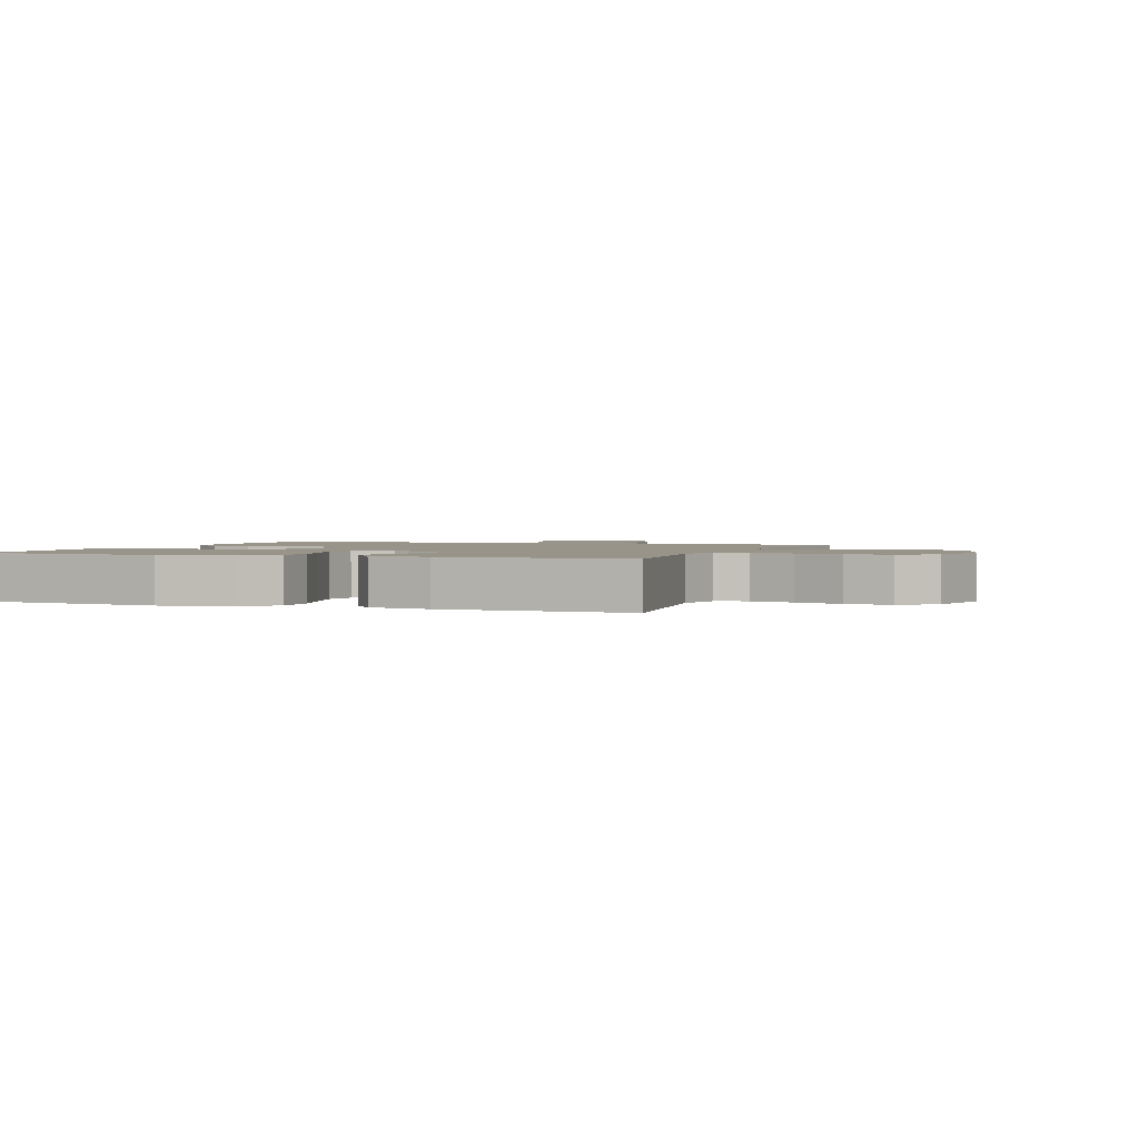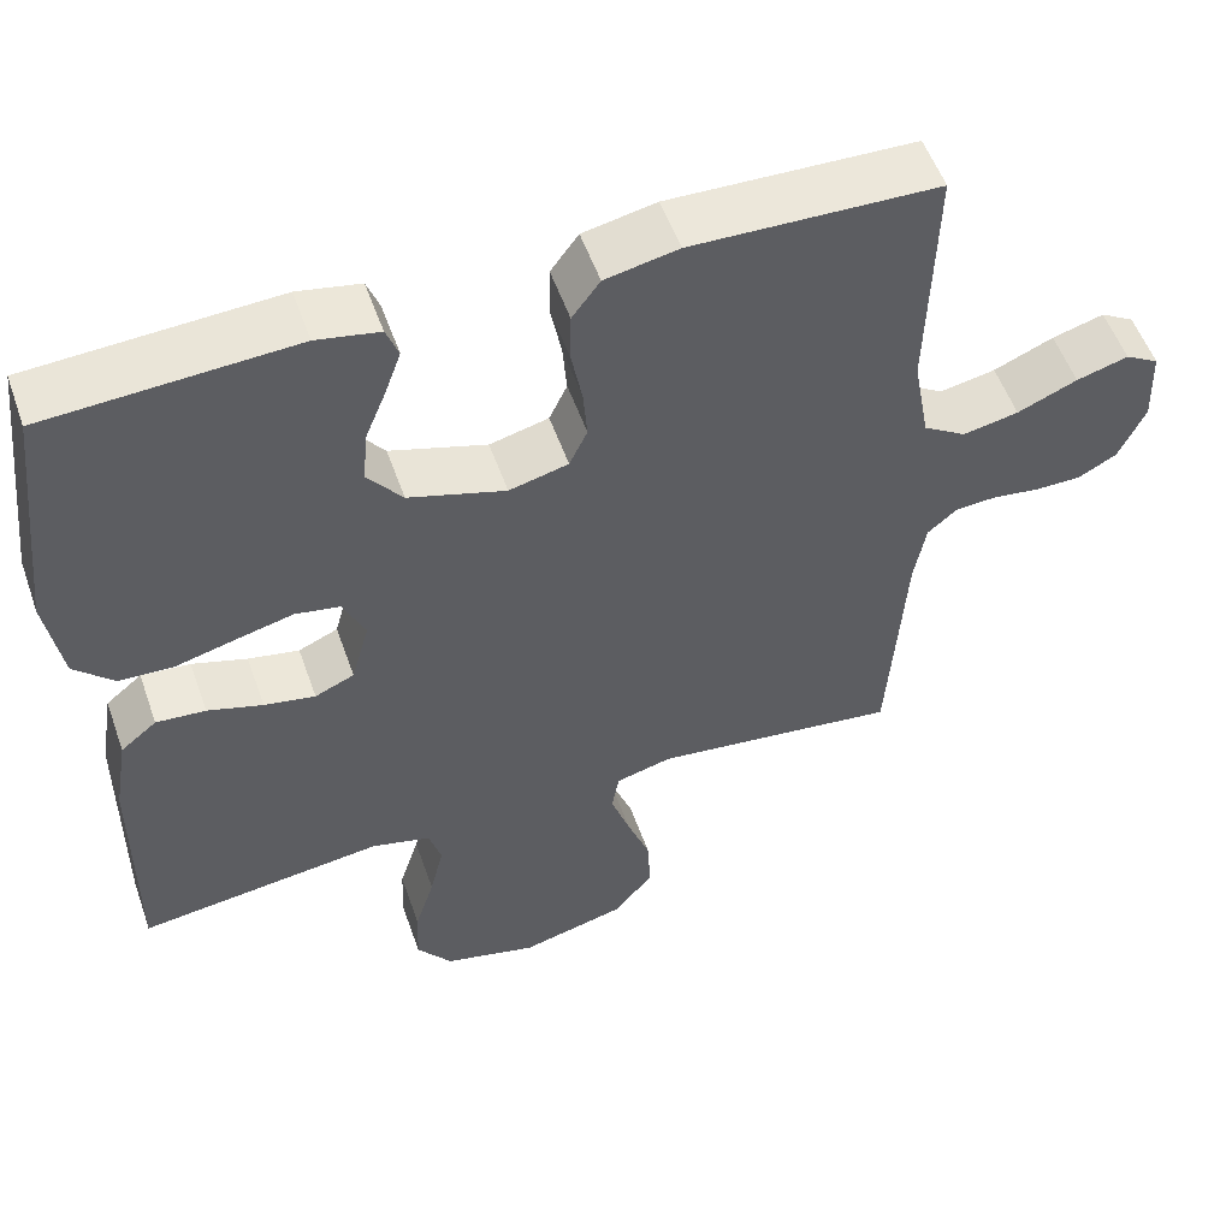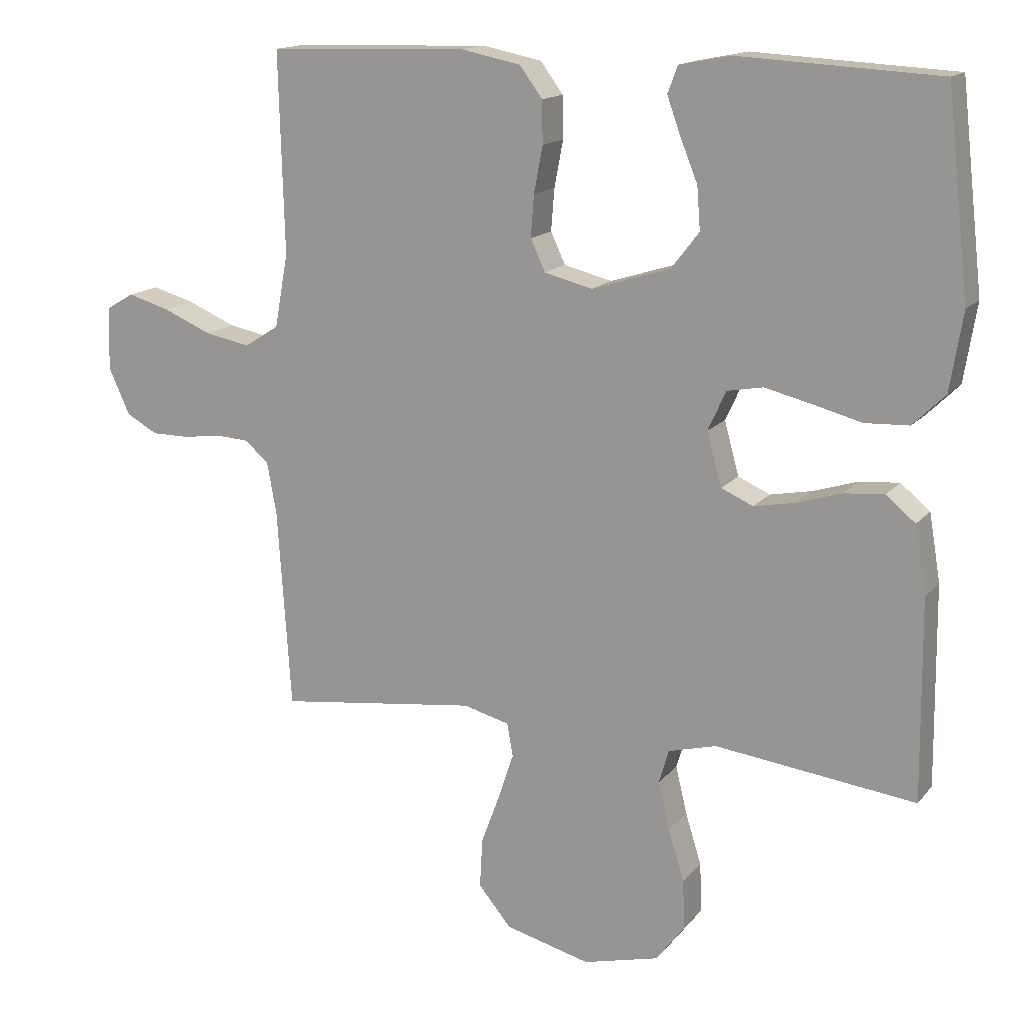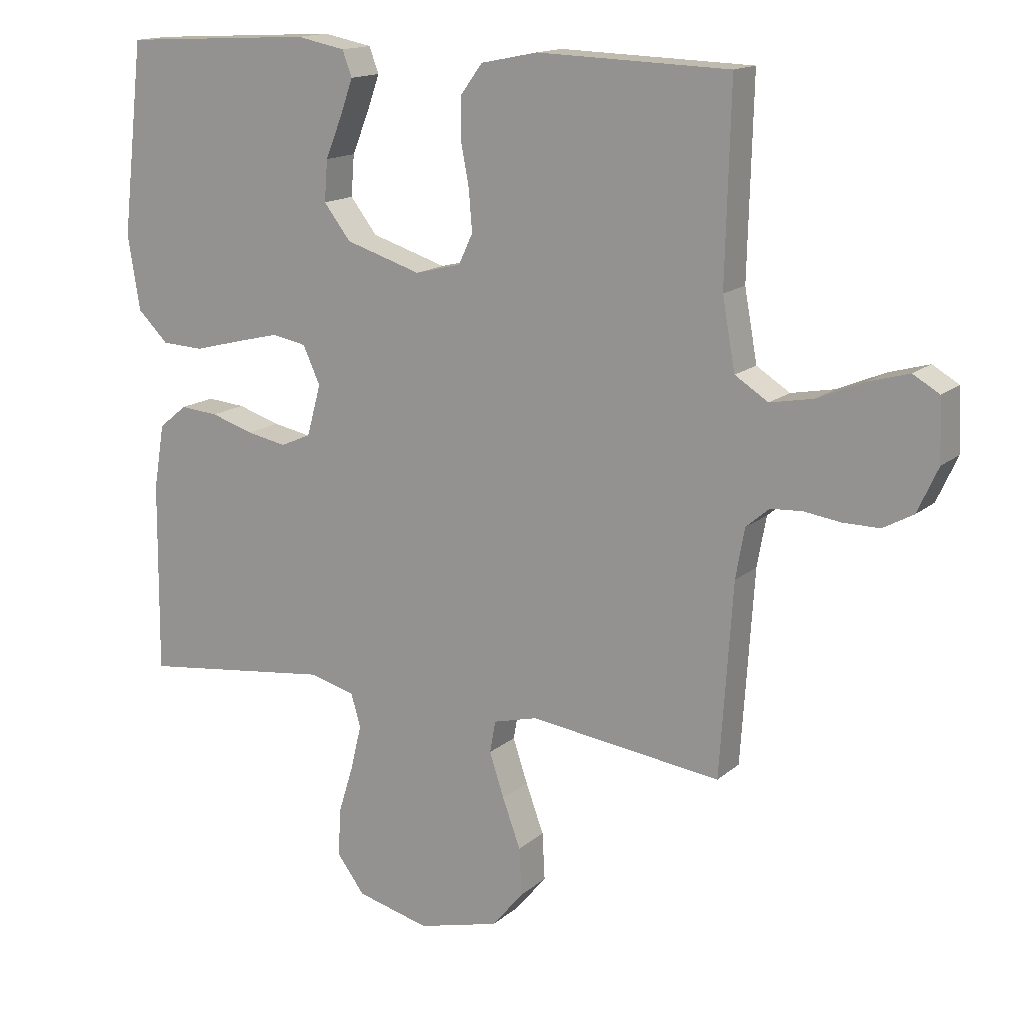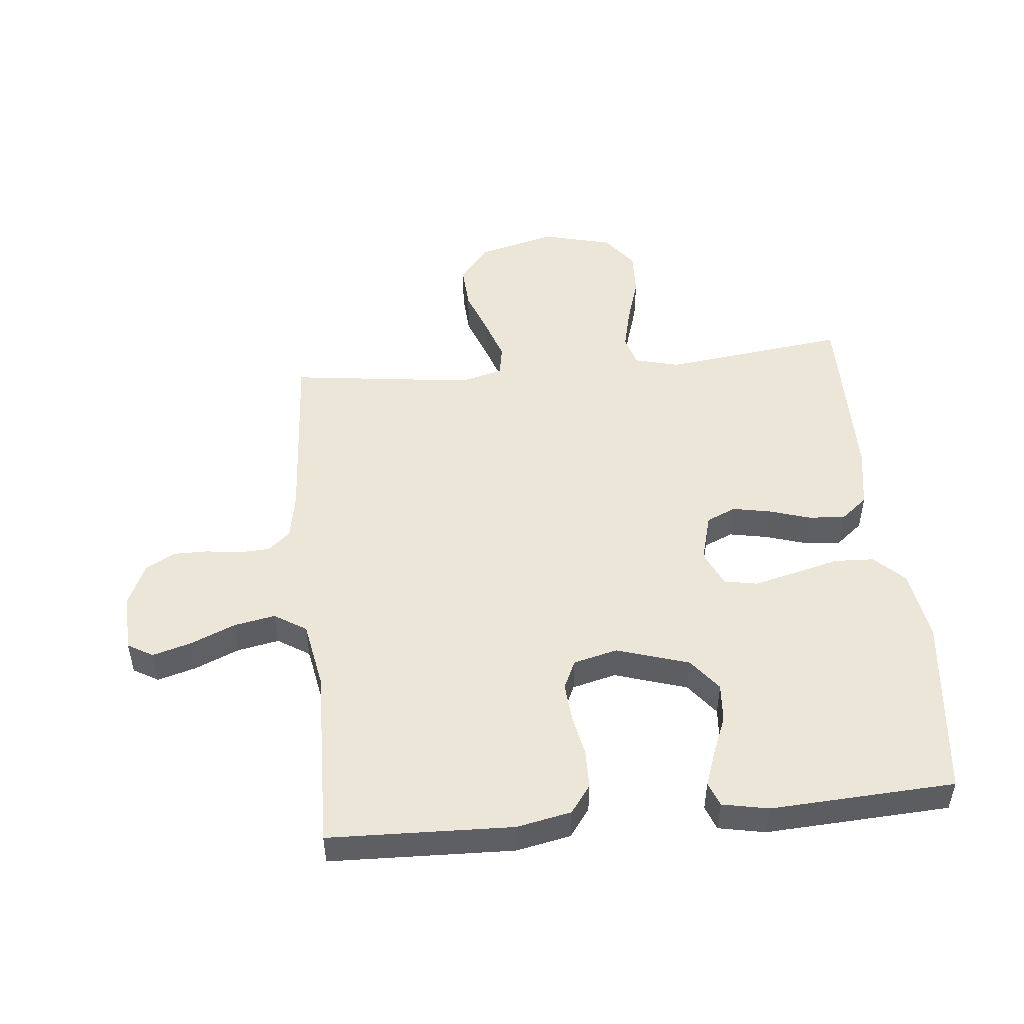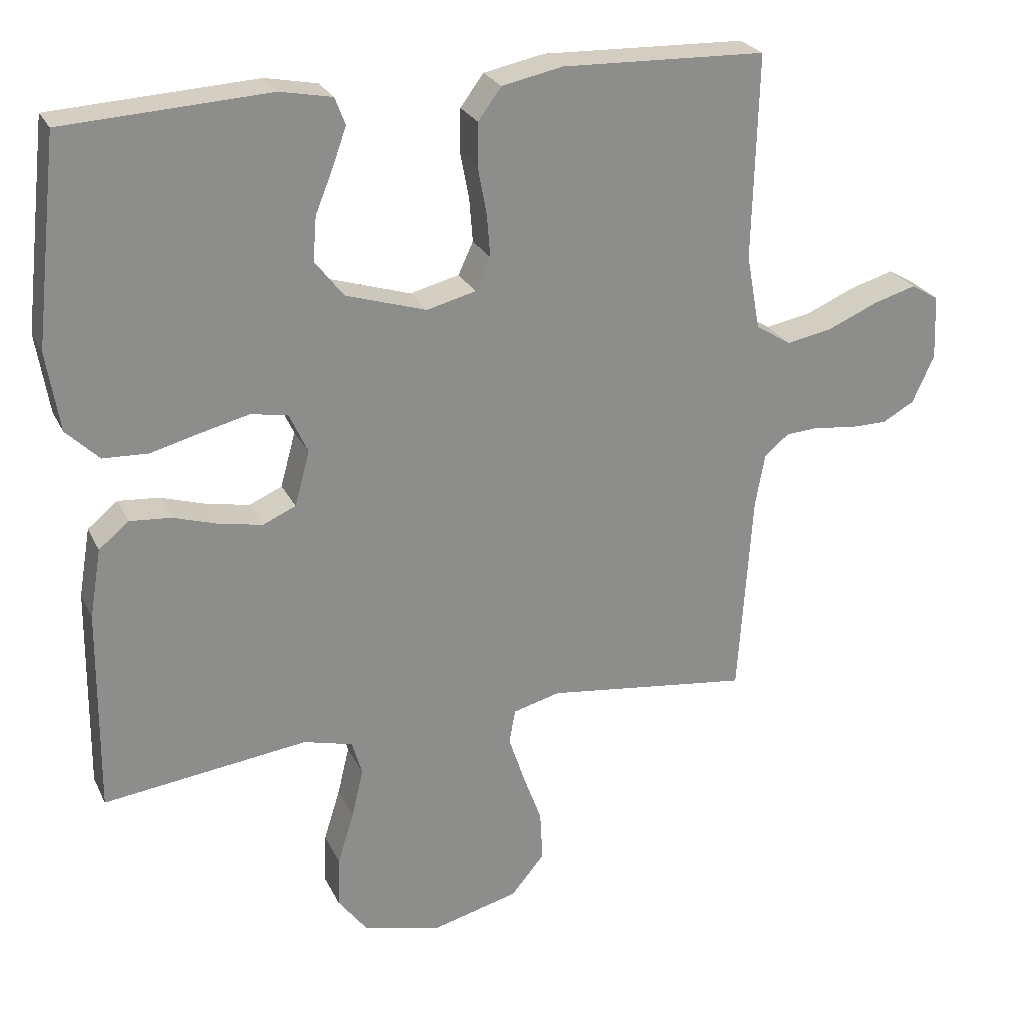
<metadata>
{"format":"obj","ext":"obj","renderer":"f3d","projection":"perspective","resolution":1024,"background":"white","views":[{"elev":1.7,"azim":110.3,"up":"+Y"},{"elev":54.2,"azim":160.7,"up":"+Z"},{"elev":15.2,"azim":25.1,"up":"+Z"},{"elev":15.0,"azim":-149.4,"up":"+Z"},{"elev":49.5,"azim":-5.7,"up":"+Y"},{"elev":25.4,"azim":159.0,"up":"+Z"}]}
</metadata>
<code>
v 0.5 0.07 -0.5
v 0.2 0.07 -0.463
v 0.128 0.07 -0.482
v 0.113 0.07 -0.533
v 0.13 0.07 -0.604
v 0.154 0.07 -0.681
v 0.157 0.07 -0.755
v 0.114 0.07 -0.812
v 0 0.07 -0.841
v -0.128 0.07 -0.808
v -0.177 0.07 -0.749
v -0.173 0.07 -0.675
v -0.145 0.07 -0.599
v -0.122 0.07 -0.53
v -0.131 0.07 -0.48
v -0.2 0.07 -0.462
v -0.5 0.07 -0.5
v -0.52 0.07 -0.2
v -0.534 0.07 -0.122
v -0.57 0.07 -0.091
v -0.62 0.07 -0.088
v -0.677 0.07 -0.096
v -0.734 0.07 -0.096
v -0.781 0.07 -0.07
v -0.813 0.07 0
v -0.809 0.07 0.095
v -0.768 0.07 0.119
v -0.705 0.07 0.101
v -0.632 0.07 0.07
v -0.564 0.07 0.057
v -0.512 0.07 0.09
v -0.492 0.07 0.2
v -0.5 0.07 0.5
v -0.2 0.07 0.51
v -0.111 0.07 0.492
v -0.077 0.07 0.446
v -0.076 0.07 0.383
v -0.089 0.07 0.314
v -0.094 0.07 0.251
v -0.072 0.07 0.204
v 0 0.07 0.186
v 0.118 0.07 0.223
v 0.16 0.07 0.277
v 0.155 0.07 0.341
v 0.129 0.07 0.405
v 0.109 0.07 0.461
v 0.124 0.07 0.501
v 0.2 0.07 0.516
v 0.5 0.07 0.5
v 0.534 0.07 0.2
v 0.515 0.07 0.083
v 0.467 0.07 0.036
v 0.401 0.07 0.033
v 0.328 0.07 0.052
v 0.258 0.07 0.069
v 0.204 0.07 0.059
v 0.177 0.07 0
v 0.199 0.07 -0.08
v 0.247 0.07 -0.101
v 0.309 0.07 -0.089
v 0.376 0.07 -0.068
v 0.436 0.07 -0.063
v 0.48 0.07 -0.099
v 0.497 0.07 -0.2
v 0.5 0 -0.5
v 0.2 0 -0.463
v 0.128 0 -0.482
v 0.113 0 -0.533
v 0.13 0 -0.604
v 0.154 0 -0.681
v 0.157 0 -0.755
v 0.114 0 -0.812
v 0 0 -0.841
v -0.128 0 -0.808
v -0.177 0 -0.749
v -0.173 0 -0.675
v -0.145 0 -0.599
v -0.122 0 -0.53
v -0.131 0 -0.48
v -0.2 0 -0.462
v -0.5 0 -0.5
v -0.52 0 -0.2
v -0.534 0 -0.122
v -0.57 0 -0.091
v -0.62 0 -0.088
v -0.677 0 -0.096
v -0.734 0 -0.096
v -0.781 0 -0.07
v -0.813 0 0
v -0.809 0 0.095
v -0.768 0 0.119
v -0.705 0 0.101
v -0.632 0 0.07
v -0.564 0 0.057
v -0.512 0 0.09
v -0.492 0 0.2
v -0.5 0 0.5
v -0.2 0 0.51
v -0.111 0 0.492
v -0.077 0 0.446
v -0.076 0 0.383
v -0.089 0 0.314
v -0.094 0 0.251
v -0.072 0 0.204
v 0 0 0.186
v 0.118 0 0.223
v 0.16 0 0.277
v 0.155 0 0.341
v 0.129 0 0.405
v 0.109 0 0.461
v 0.124 0 0.501
v 0.2 0 0.516
v 0.5 0 0.5
v 0.534 0 0.2
v 0.515 0 0.083
v 0.467 0 0.036
v 0.401 0 0.033
v 0.328 0 0.052
v 0.258 0 0.069
v 0.204 0 0.059
v 0.177 0 0
v 0.199 0 -0.08
v 0.247 0 -0.101
v 0.309 0 -0.089
v 0.376 0 -0.068
v 0.436 0 -0.063
v 0.48 0 -0.099
v 0.497 0 -0.2
f 63 64 1 2
f 60 61 62 63
f 59 60 63 2
f 58 59 2 3
f 57 58 3 4
f 51 52 53 54
f 51 54 55
f 50 51 55
f 49 50 55 56
f 44 45 46 47
f 44 47 48 49
f 35 36 37 38
f 35 38 39
f 32 33 34 35
f 31 32 35 39
f 30 31 39 40
f 26 27 28 29
f 26 29 30
f 25 26 30
f 24 25 30
f 21 22 23 24
f 20 21 24 30
f 19 20 30 40
f 16 17 18
f 15 16 18 19
f 10 11 12 13
f 10 13 14
f 9 10 14
f 8 9 14 15
f 5 6 7 8
f 4 5 8 15
f 43 44 49 56
f 42 43 56 57
f 41 42 57 4
f 19 40 41
f 4 15 19 41
f 66 65 128 127
f 127 126 125 124
f 66 127 124 123
f 67 66 123 122
f 68 67 122 121
f 118 117 116 115
f 119 118 115
f 119 115 114
f 120 119 114 113
f 111 110 109 108
f 113 112 111 108
f 102 101 100 99
f 103 102 99
f 99 98 97 96
f 103 99 96 95
f 104 103 95 94
f 93 92 91 90
f 94 93 90
f 94 90 89
f 94 89 88
f 88 87 86 85
f 94 88 85 84
f 104 94 84 83
f 82 81 80
f 83 82 80 79
f 77 76 75 74
f 78 77 74
f 78 74 73
f 79 78 73 72
f 72 71 70 69
f 79 72 69 68
f 120 113 108 107
f 121 120 107 106
f 68 121 106 105
f 105 104 83
f 105 83 79 68
f 1 65 66 2
f 2 66 67 3
f 3 67 68 4
f 4 68 69 5
f 5 69 70 6
f 6 70 71 7
f 7 71 72 8
f 8 72 73 9
f 9 73 74 10
f 10 74 75 11
f 11 75 76 12
f 12 76 77 13
f 13 77 78 14
f 14 78 79 15
f 15 79 80 16
f 16 80 81 17
f 17 81 82 18
f 18 82 83 19
f 19 83 84 20
f 20 84 85 21
f 21 85 86 22
f 22 86 87 23
f 23 87 88 24
f 24 88 89 25
f 25 89 90 26
f 26 90 91 27
f 27 91 92 28
f 28 92 93 29
f 29 93 94 30
f 30 94 95 31
f 31 95 96 32
f 32 96 97 33
f 33 97 98 34
f 34 98 99 35
f 35 99 100 36
f 36 100 101 37
f 37 101 102 38
f 38 102 103 39
f 39 103 104 40
f 40 104 105 41
f 41 105 106 42
f 42 106 107 43
f 43 107 108 44
f 44 108 109 45
f 45 109 110 46
f 46 110 111 47
f 47 111 112 48
f 48 112 113 49
f 49 113 114 50
f 50 114 115 51
f 51 115 116 52
f 52 116 117 53
f 53 117 118 54
f 54 118 119 55
f 55 119 120 56
f 56 120 121 57
f 57 121 122 58
f 58 122 123 59
f 59 123 124 60
f 60 124 125 61
f 61 125 126 62
f 62 126 127 63
f 63 127 128 64
f 64 128 65 1

</code>
